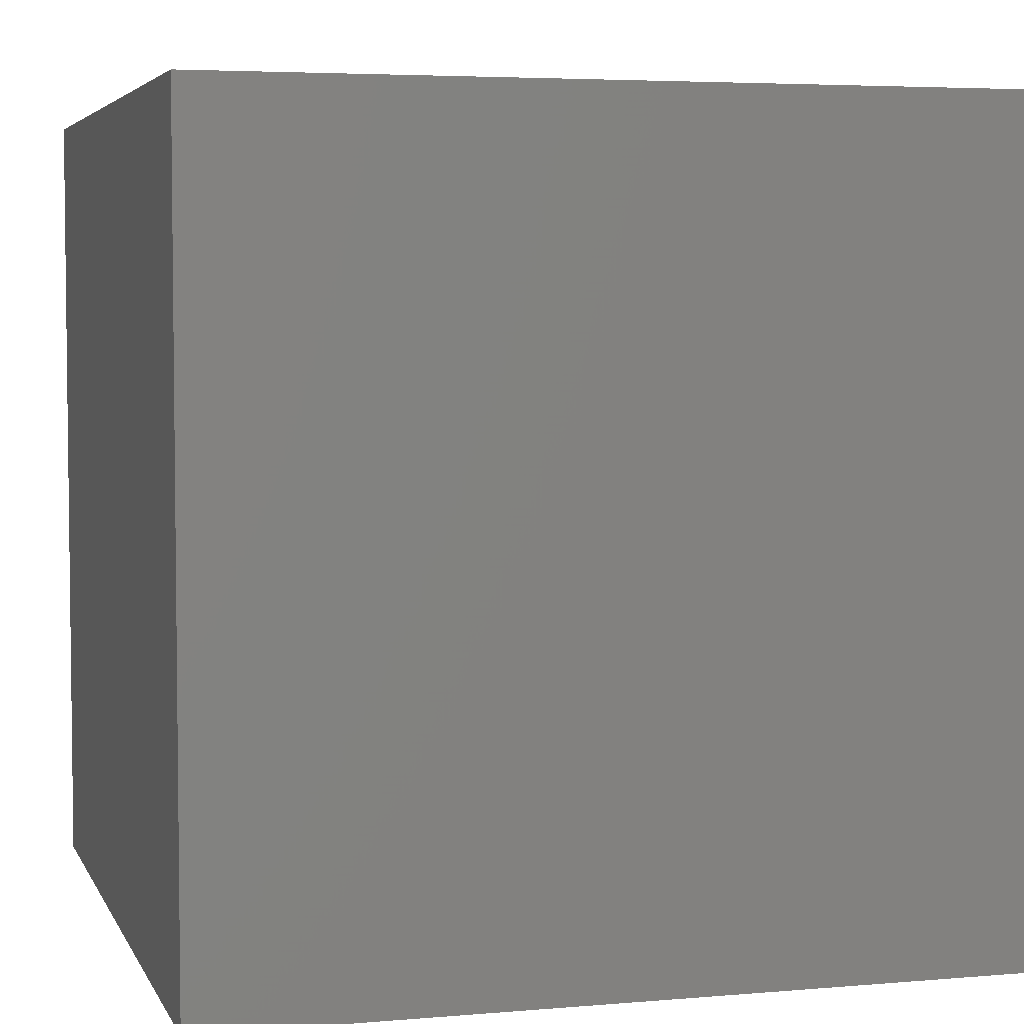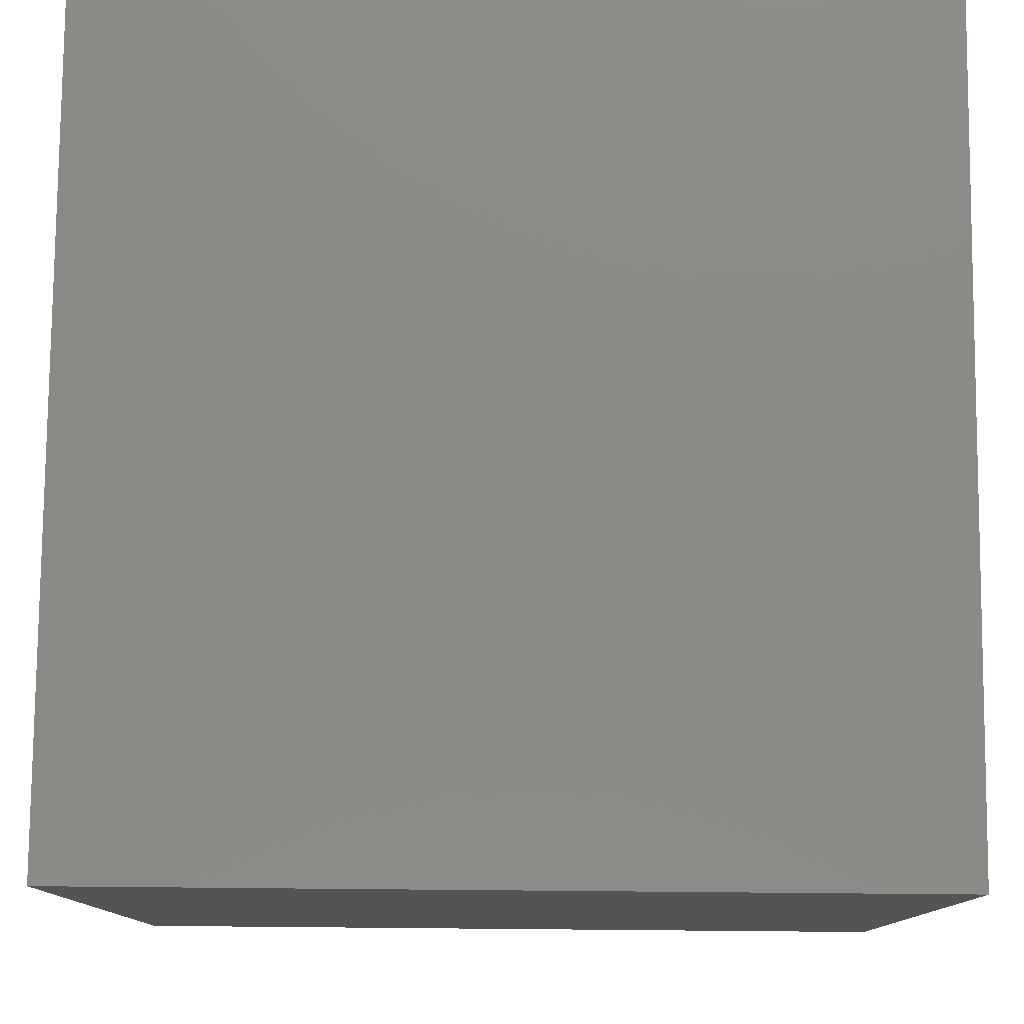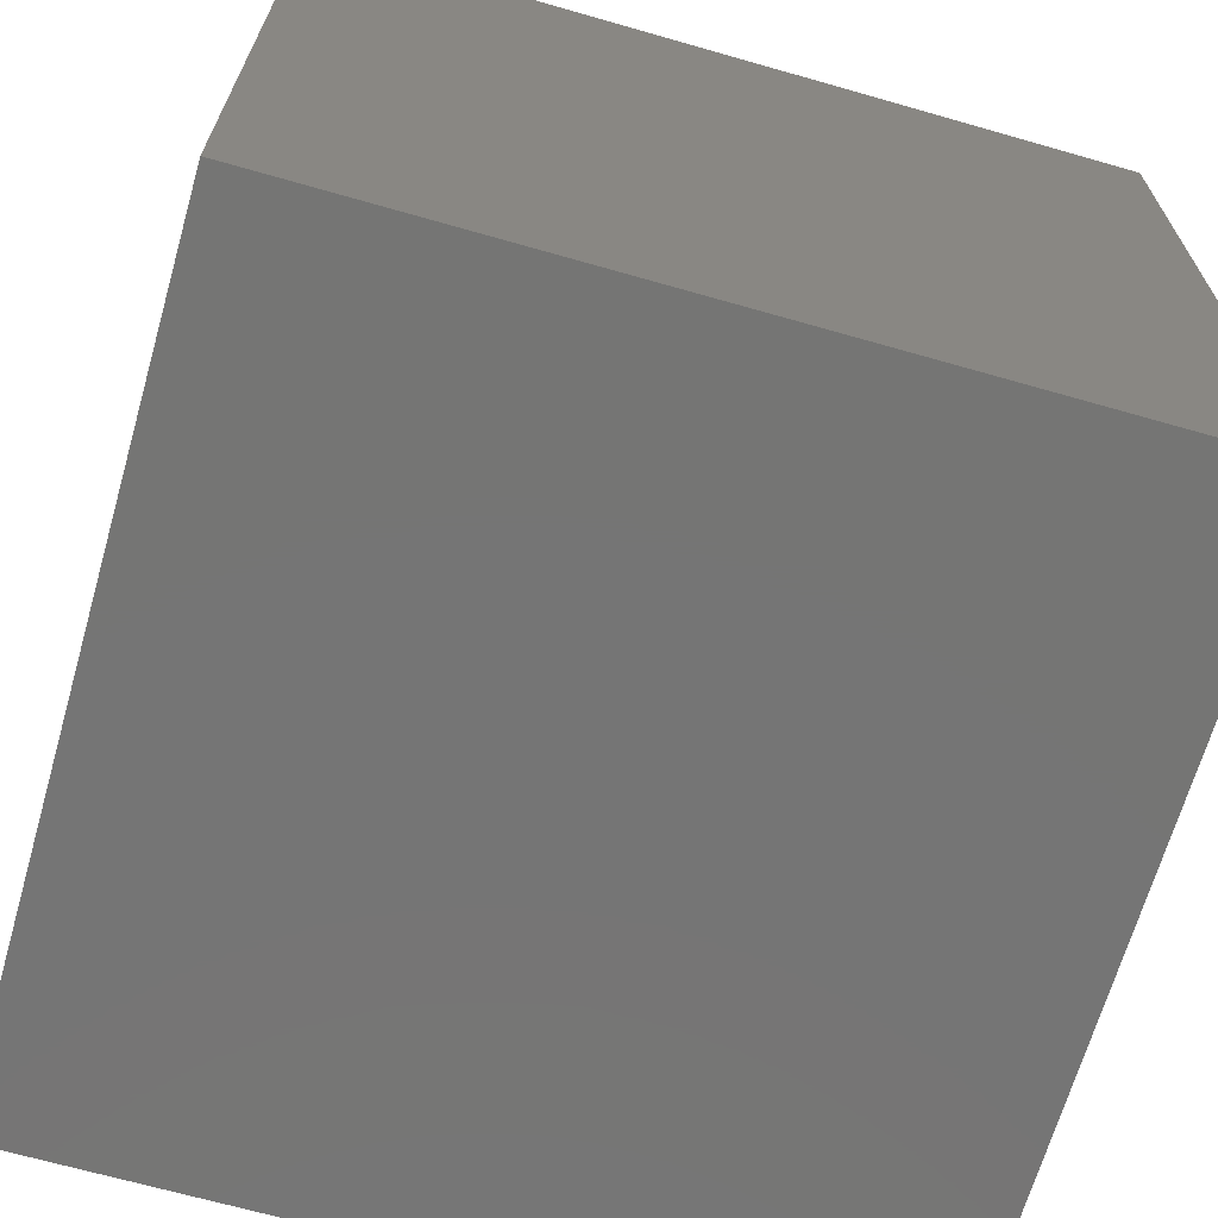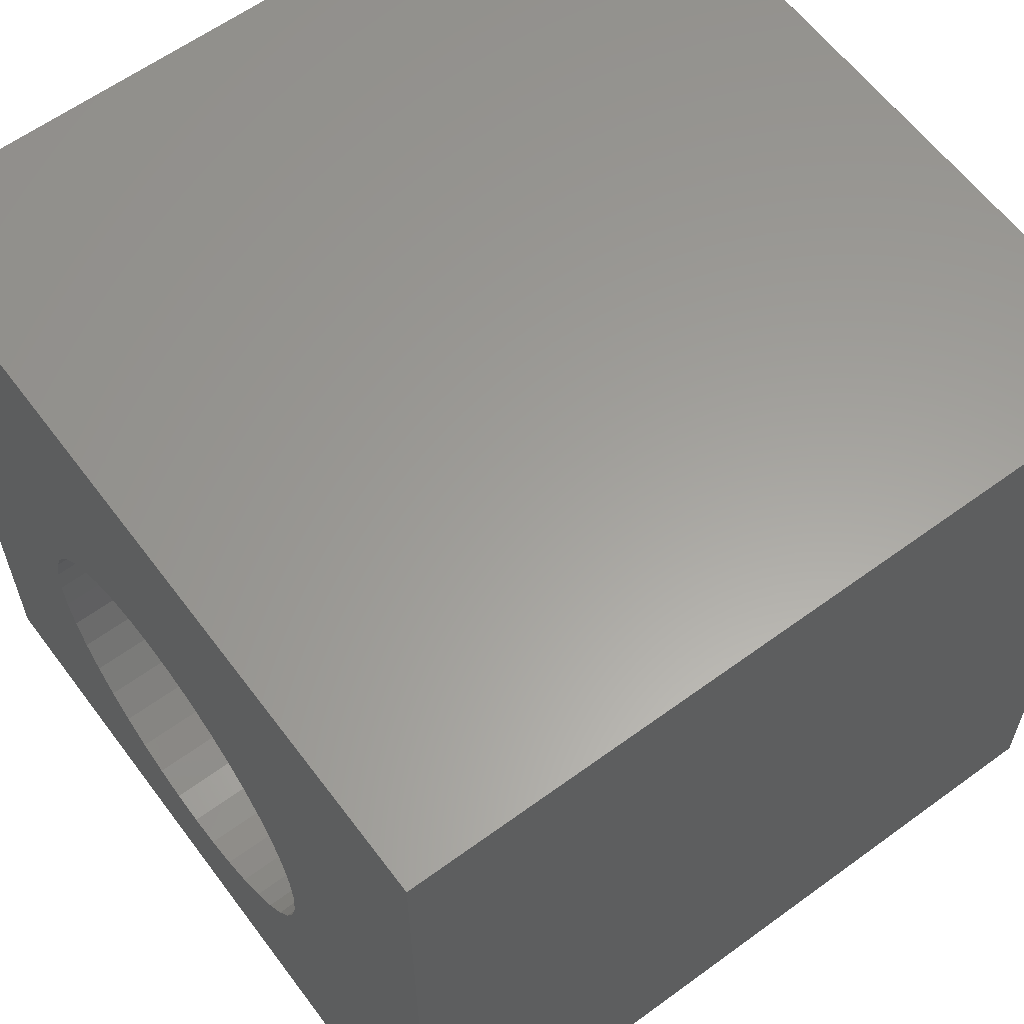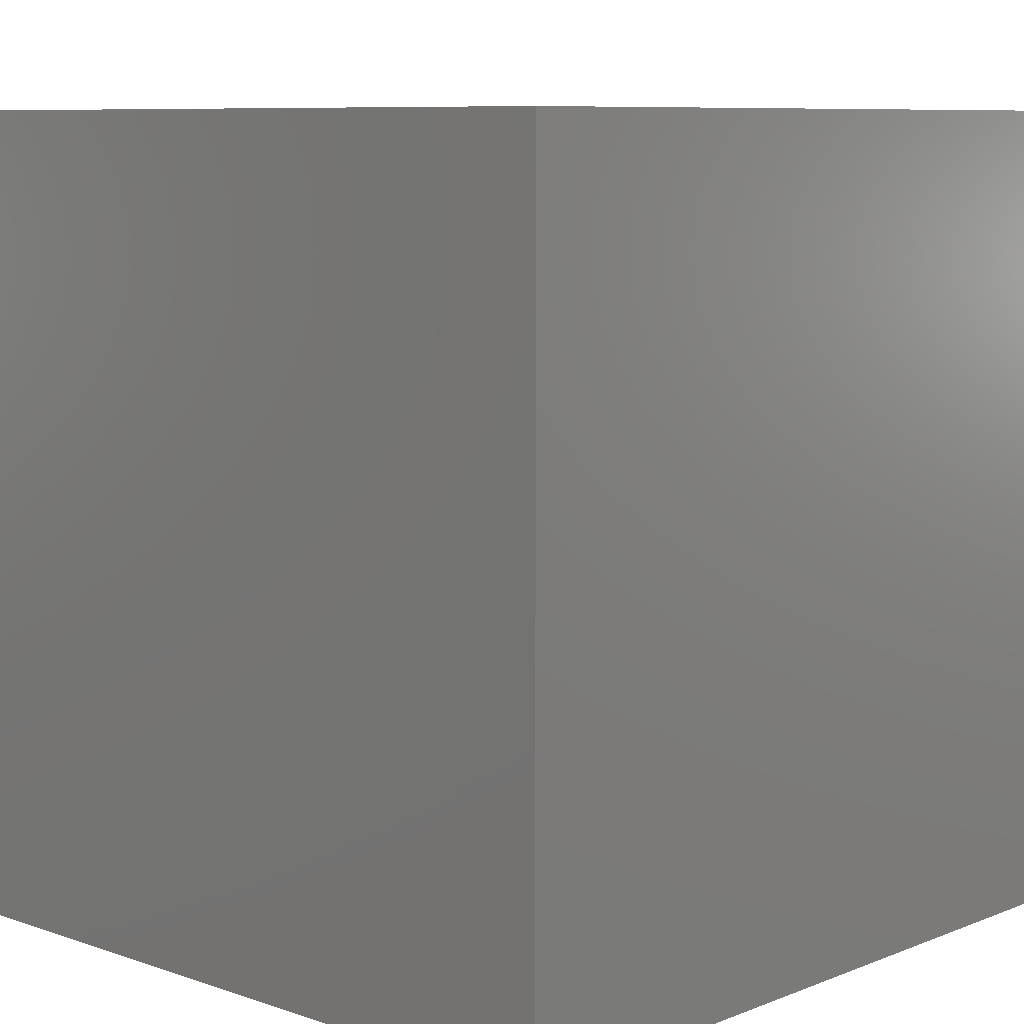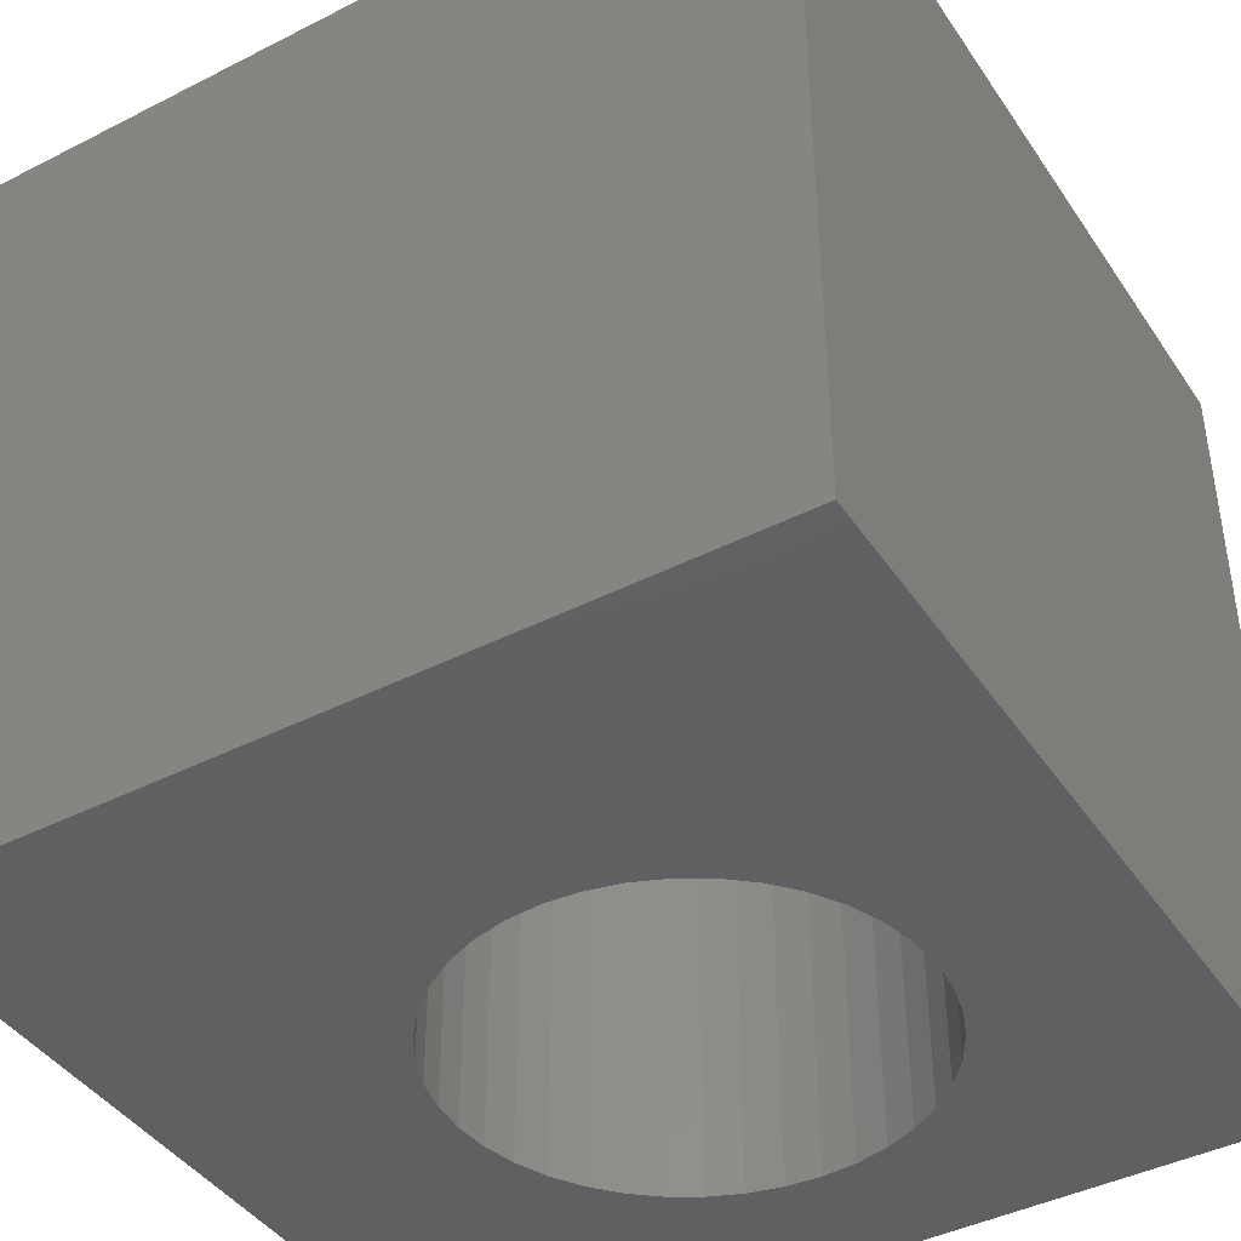
<metadata>
{"format":"stl","ext":"stl","renderer":"f3d","projection":"perspective","resolution":1024,"background":"white","views":[{"elev":4.6,"azim":-105.7,"up":"+Z"},{"elev":78.8,"azim":90.5,"up":"+Y"},{"elev":-67.5,"azim":-106.0,"up":"+Y"},{"elev":60.9,"azim":53.3,"up":"+Y"},{"elev":8.2,"azim":-46.9,"up":"+Z"},{"elev":-42.4,"azim":-148.7,"up":"+Z"}]}
</metadata>
<code>
# stl→obj: 88 verts, 176 faces
v 0 10 10
v 0 10 0
v 0 0 10
v 0 0 0
v 7.303 3.799 10
v 7.208 3.4 10
v 10 0 10
v 7.05 5.397 10
v 7.208 5.018 10
v 10 10 10
v 7.303 4.618 10
v 7.336 4.209 10
v 3.531 6.541 10
v 3.91 6.698 10
v 6.257 6.326 10
v 5.907 6.541 10
v 5.527 6.698 10
v 6.569 6.059 10
v 6.836 5.747 10
v 3.91 1.72 10
v 3.531 1.877 10
v 7.05 3.021 10
v 6.836 2.671 10
v 6.569 2.358 10
v 4.309 6.794 10
v 4.719 6.826 10
v 5.128 6.794 10
v 6.257 2.092 10
v 5.907 1.877 10
v 5.527 1.72 10
v 2.134 4.618 10
v 2.23 5.018 10
v 2.387 5.397 10
v 2.602 5.747 10
v 2.868 6.059 10
v 3.18 6.326 10
v 3.18 2.092 10
v 2.868 2.358 10
v 2.602 2.671 10
v 2.102 4.209 10
v 2.134 3.799 10
v 2.387 3.021 10
v 2.23 3.4 10
v 5.128 1.624 10
v 4.719 1.592 10
v 4.309 1.624 10
v 10 10 0
v 10 0 0
v 2.868 6.059 0
v 2.602 5.747 0
v 2.387 5.397 0
v 2.868 2.358 0
v 3.18 2.092 0
v 3.531 1.877 0
v 3.91 1.72 0
v 5.527 1.72 0
v 5.907 1.877 0
v 6.257 2.092 0
v 6.569 2.358 0
v 6.836 5.747 0
v 7.05 5.397 0
v 7.208 5.018 0
v 6.569 6.059 0
v 6.257 6.326 0
v 5.907 6.541 0
v 4.309 6.794 0
v 3.91 6.698 0
v 6.836 2.671 0
v 7.05 3.021 0
v 7.208 3.4 0
v 3.531 6.541 0
v 3.18 6.326 0
v 2.23 5.018 0
v 2.134 4.618 0
v 2.102 4.209 0
v 2.134 3.799 0
v 2.23 3.4 0
v 5.527 6.698 0
v 5.128 6.794 0
v 4.719 6.826 0
v 2.387 3.021 0
v 2.602 2.671 0
v 7.303 3.799 0
v 7.336 4.209 0
v 7.303 4.618 0
v 4.309 1.624 0
v 4.719 1.592 0
v 5.128 1.624 0
f 1 2 3
f 3 2 4
f 5 6 7
f 8 9 10
f 10 9 11
f 10 11 7
f 7 11 12
f 7 12 5
f 13 14 1
f 15 10 16
f 16 10 17
f 15 18 10
f 10 18 19
f 10 19 8
f 20 21 3
f 6 22 7
f 7 22 23
f 7 23 24
f 14 25 1
f 1 25 26
f 1 26 10
f 10 26 27
f 10 27 17
f 24 28 7
f 7 28 29
f 7 29 30
f 31 32 1
f 1 32 33
f 1 33 34
f 34 35 1
f 1 35 36
f 1 36 13
f 21 37 3
f 3 37 38
f 3 38 39
f 31 1 40
f 40 1 3
f 40 3 41
f 39 42 3
f 3 42 43
f 3 43 41
f 30 44 7
f 7 44 45
f 7 45 3
f 3 45 46
f 3 46 20
f 47 10 48
f 48 10 7
f 49 50 2
f 2 50 51
f 52 53 4
f 4 53 54
f 4 54 55
f 56 57 48
f 48 57 58
f 48 58 59
f 60 47 61
f 61 47 62
f 60 63 47
f 47 63 64
f 47 64 65
f 2 66 67
f 59 68 48
f 48 68 69
f 48 69 70
f 67 71 2
f 2 71 72
f 2 72 49
f 51 73 2
f 2 73 74
f 2 74 4
f 74 75 4
f 4 75 76
f 4 76 77
f 65 78 47
f 47 78 79
f 47 79 2
f 2 79 80
f 2 80 66
f 77 81 4
f 4 81 82
f 4 82 52
f 70 83 48
f 48 83 84
f 48 84 47
f 47 84 85
f 47 85 62
f 55 86 4
f 4 86 87
f 4 87 48
f 48 87 88
f 48 88 56
f 10 47 1
f 1 47 2
f 48 7 4
f 4 7 3
f 83 12 84
f 84 12 11
f 84 11 85
f 85 11 9
f 85 9 62
f 62 9 8
f 62 8 61
f 61 8 19
f 61 19 60
f 60 19 18
f 60 18 63
f 63 18 15
f 63 15 64
f 64 15 16
f 64 16 65
f 65 16 17
f 65 17 78
f 78 17 27
f 78 27 79
f 79 27 26
f 79 26 80
f 80 26 25
f 80 25 66
f 66 25 14
f 66 14 67
f 67 14 13
f 67 13 71
f 71 13 36
f 71 36 72
f 72 36 35
f 72 35 49
f 49 35 34
f 49 34 50
f 50 34 33
f 50 33 51
f 51 33 32
f 51 32 73
f 73 32 31
f 73 31 74
f 74 31 40
f 74 40 75
f 75 40 41
f 75 41 76
f 76 41 43
f 76 43 77
f 77 43 42
f 77 42 81
f 81 42 39
f 81 39 82
f 82 39 38
f 82 38 52
f 52 38 37
f 52 37 53
f 53 37 21
f 53 21 54
f 54 21 20
f 54 20 55
f 55 20 46
f 55 46 86
f 86 46 45
f 86 45 87
f 87 45 44
f 87 44 88
f 88 44 30
f 88 30 56
f 56 30 29
f 56 29 57
f 57 29 28
f 57 28 58
f 58 28 24
f 58 24 59
f 59 24 23
f 59 23 68
f 68 23 22
f 68 22 69
f 69 22 6
f 69 6 70
f 70 6 5
f 70 5 83
f 83 5 12

</code>
